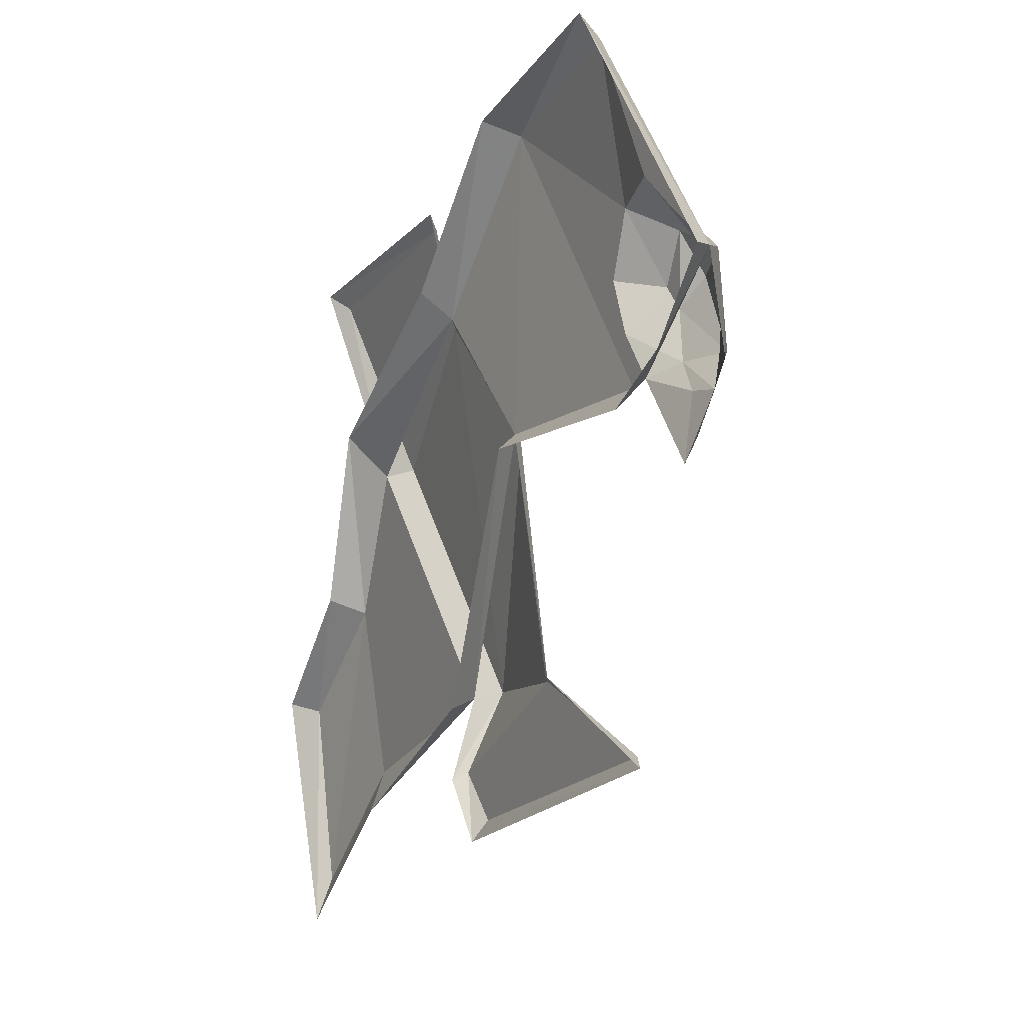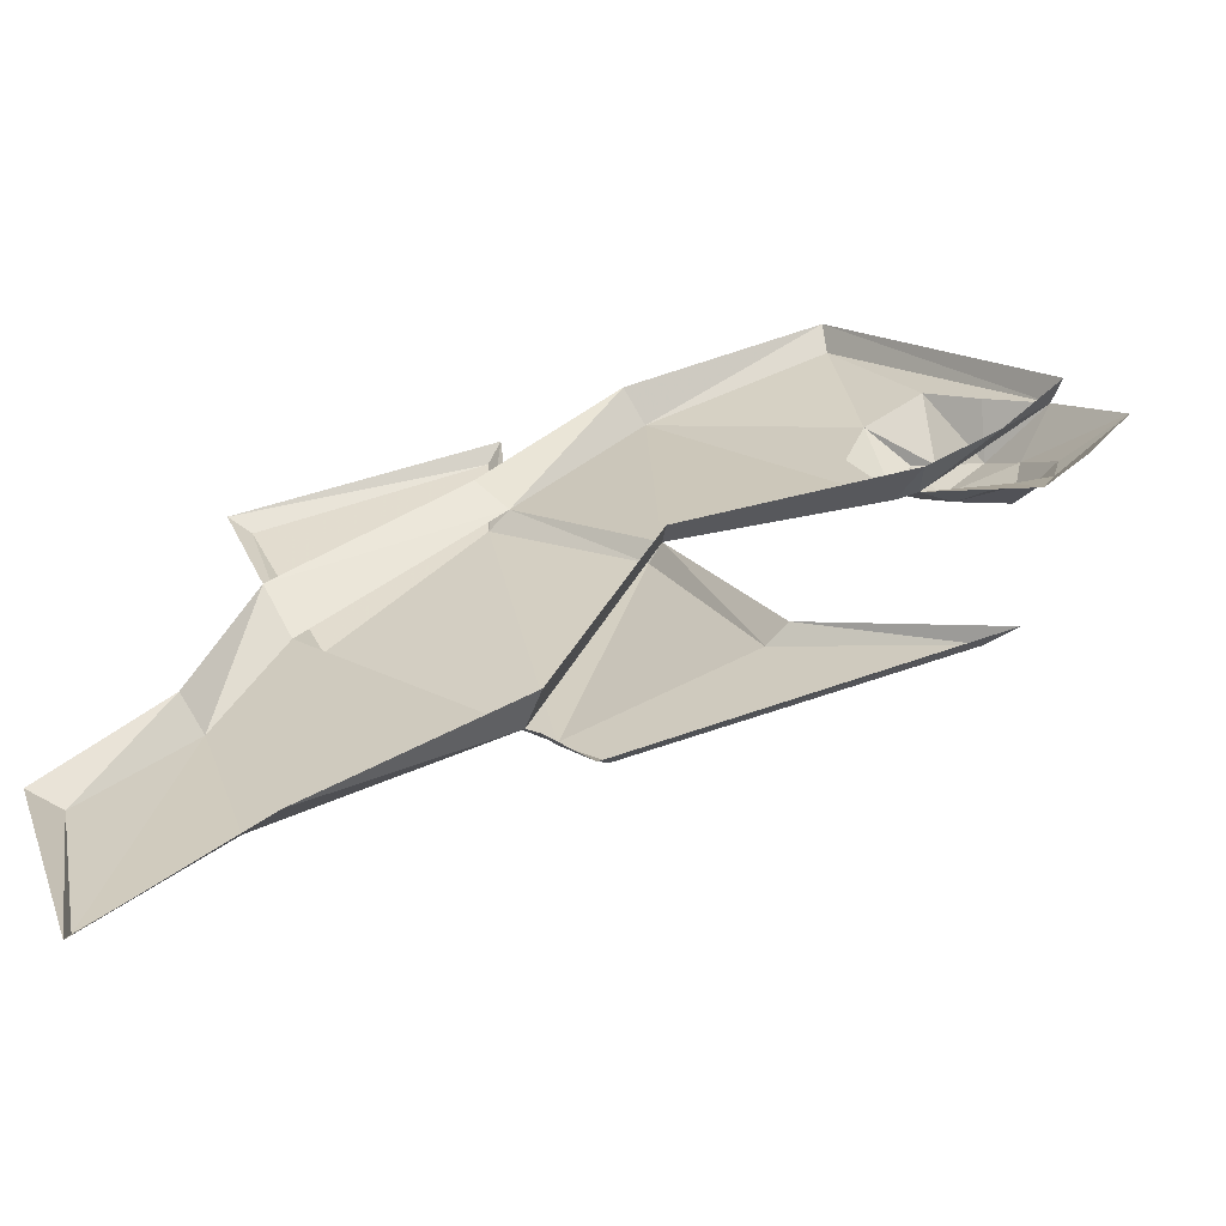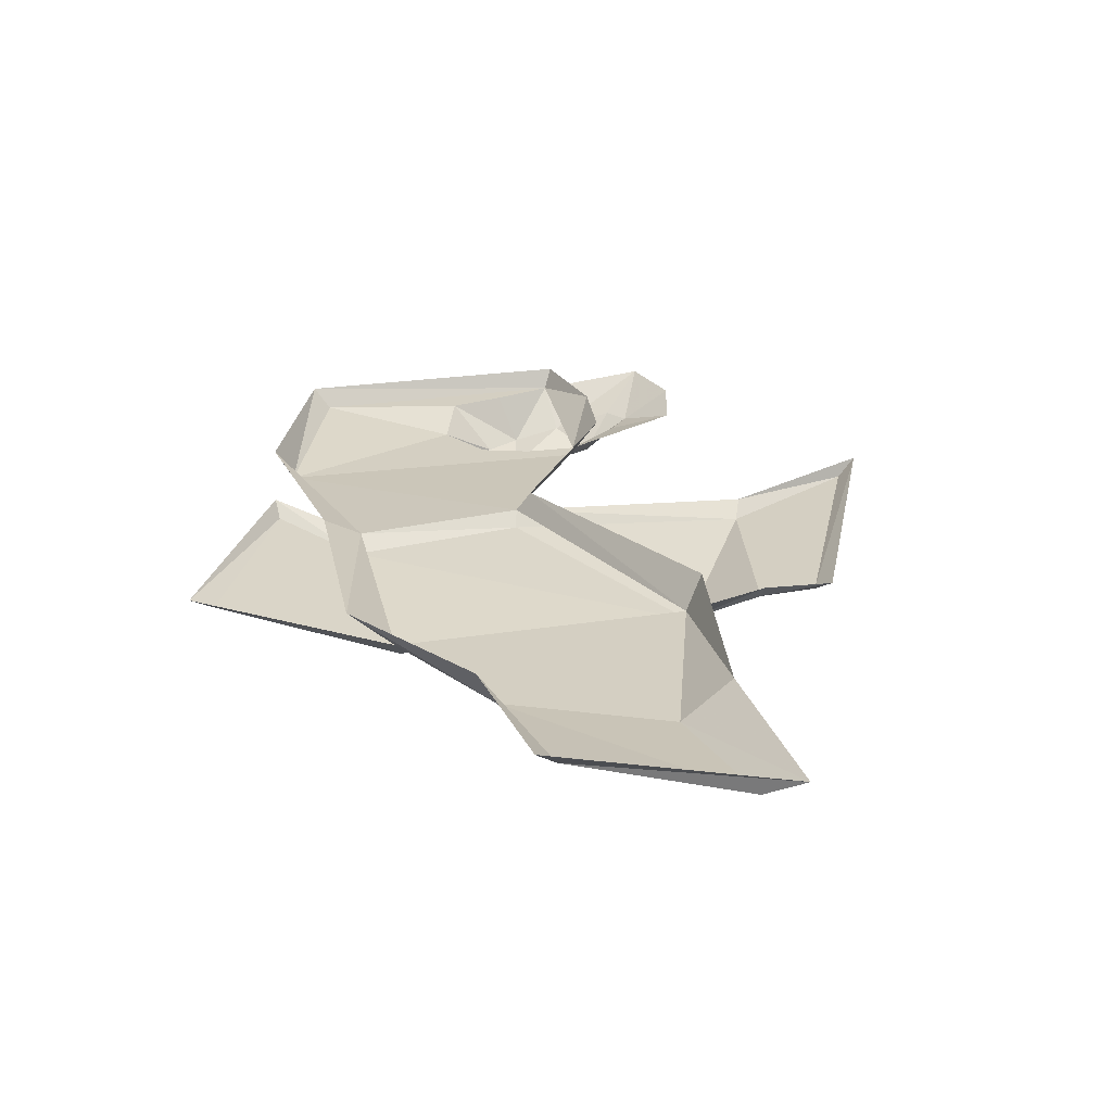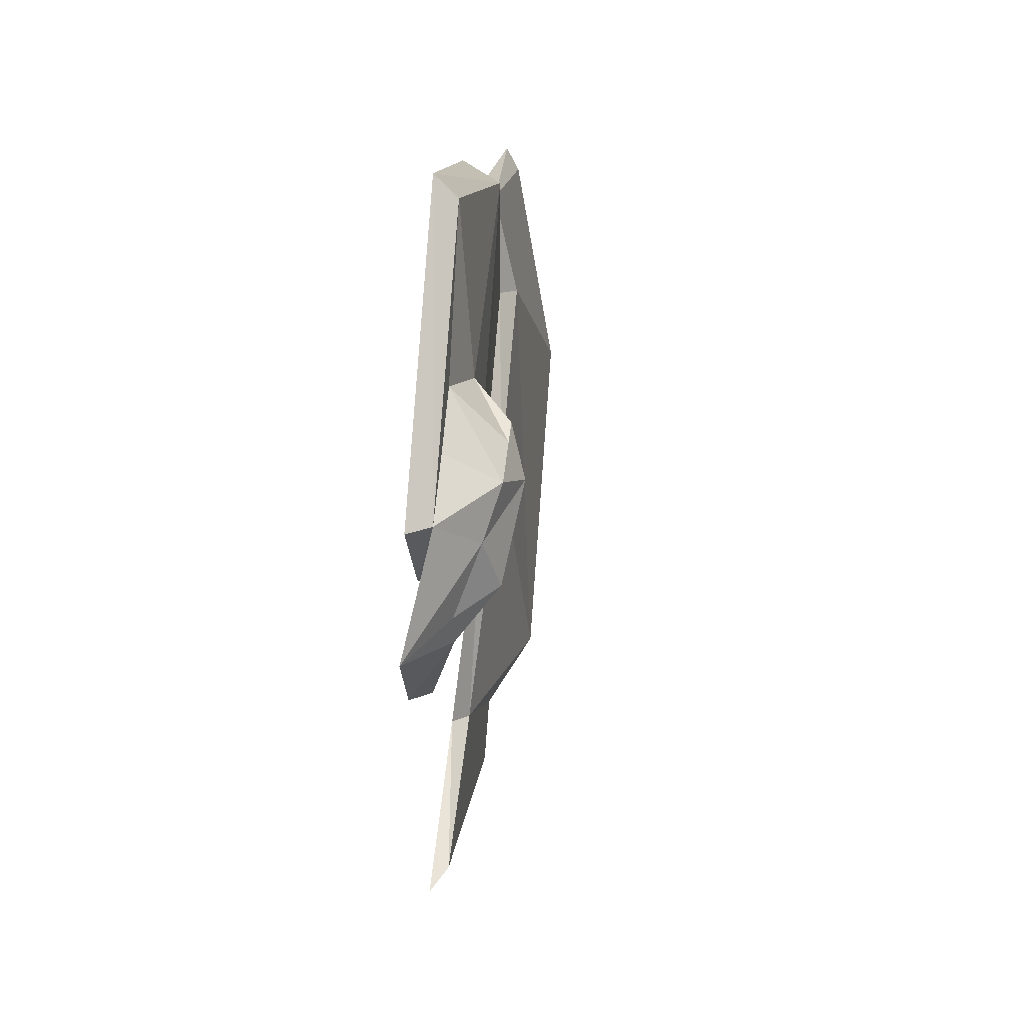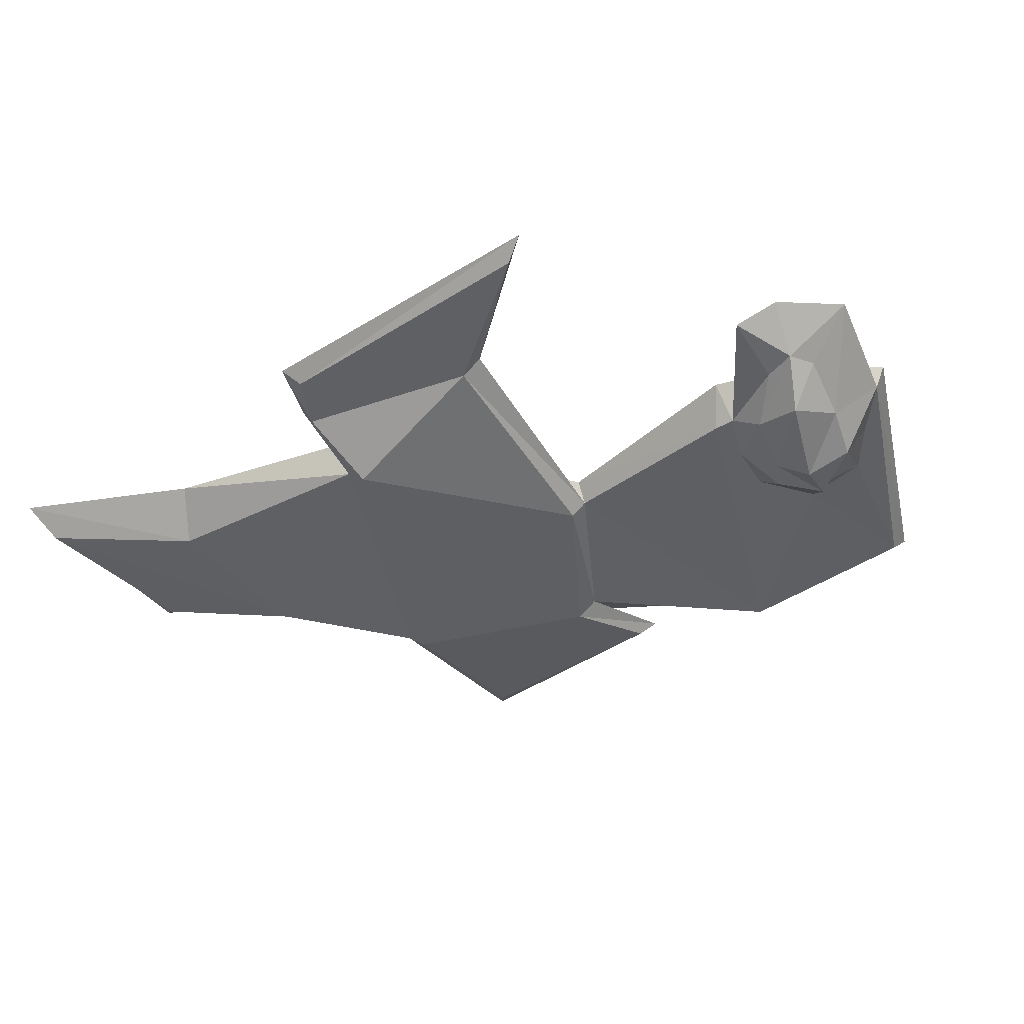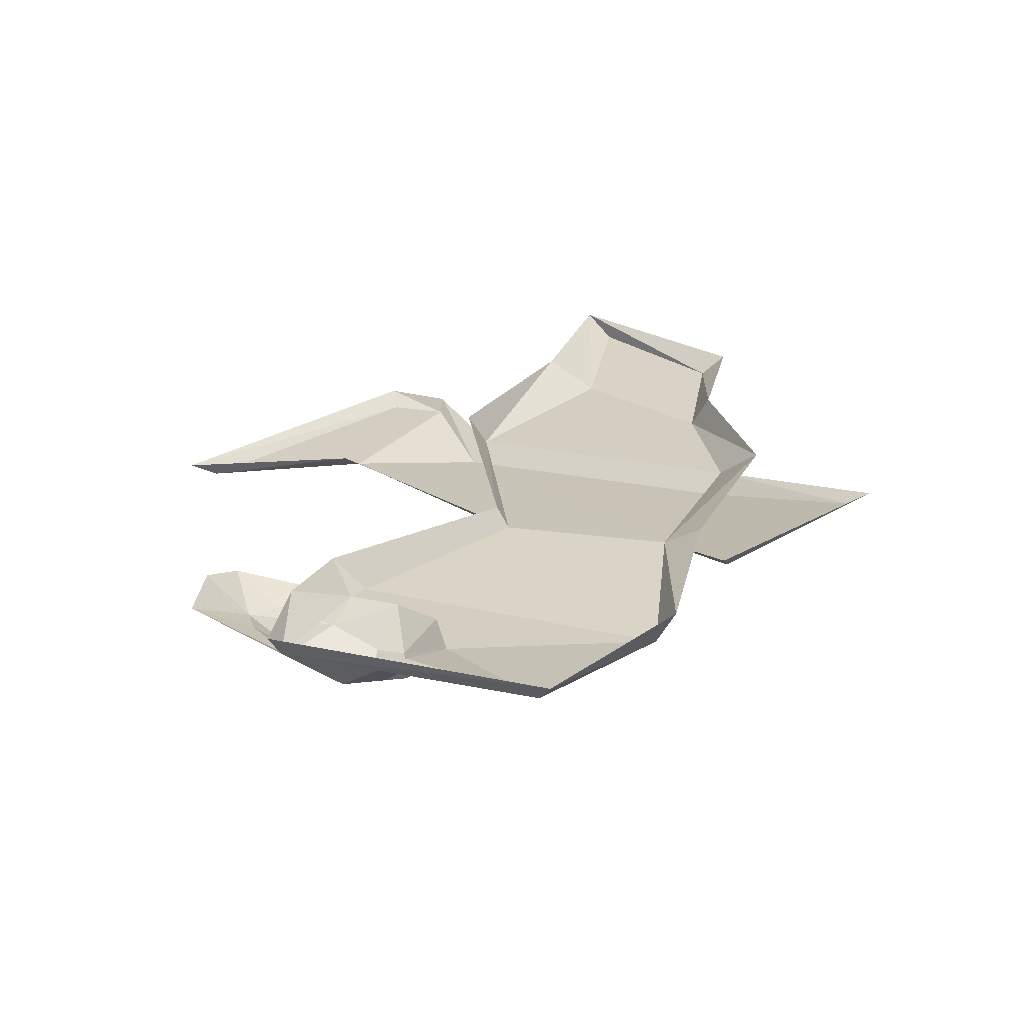
<metadata>
{"format":"obj","ext":"obj","renderer":"f3d","projection":"perspective","resolution":1024,"background":"white","views":[{"elev":-0.3,"azim":-118.1,"up":"+Z"},{"elev":-63.5,"azim":-169.3,"up":"+Z"},{"elev":25.5,"azim":117.8,"up":"+Y"},{"elev":31.4,"azim":-83.8,"up":"+Z"},{"elev":-43.3,"azim":-126.4,"up":"+Y"},{"elev":25.0,"azim":-29.2,"up":"+Y"}]}
</metadata>
<code>
v 0.04688 -0.0625 -0.1953
v 0.2734 -0.0625 0.05469
v 0.1172 -0.03906 0.2109
v -0.03906 -0.03906 0.07812
v -0.1406 -0.01562 -0.1719
v 0.03906 -0.01562 -0.2812
v 0.04688 0 -0.2891
v 0.07031 -0.03906 -0.2031
v 0.2969 -0.03906 0.04688
v 0.3516 -0.01562 0.25
v 0.1172 -0.01562 0.3203
v 0.1016 0 0.3359
v 0.09375 -0.02344 0.2188
v -0.05469 -0.02344 0.08594
v -0.1641 0 -0.1641
v -0.3203 -0.01562 -0.2344
v -0.007812 -0.01562 -0.3281
v 0 0 -0.3516
v 0.375 0 0.2656
v -0.3516 0 -0.2422
v -0.0625 0 0.07031
v 0.04688 0 -0.2109
v 0.2578 0 -0.3438
v 0.3047 -0.03906 -0.3047
v 0.3594 -0.03906 -0.1172
v 0.3203 0 0.09375
v 0.125 0 0.25
v -0.02344 0 0.4219
v -0.03906 -0.03906 0.4062
v -0.2734 -0.03906 0.125
v -0.3047 0 0.1016
v -0.2969 -0.03906 0.1328
v -0.3828 0 0.1562
v -0.4375 -0.02344 0.25
v -0.4531 0 0.25
v -0.2344 0 0.5
v -0.2344 -0.02344 0.4766
v 0.375 0 -0.1016
v 0.4609 -0.02344 -0.2422
v 0.4922 0 -0.2344
v 0.4141 0 -0.4922
v 0.4219 -0.02344 -0.4453
v -0.3203 -0.07812 0.2734
v -0.2969 -0.07812 0.2812
v -0.2578 -0.03906 0.3047
v -0.3203 -0.02344 0.3281
v -0.3672 -0.07812 0.2578
v -0.3203 -0.09375 0.2344
v -0.2969 -0.07812 0.2031
v -0.2734 -0.07812 0.2266
v -0.2344 -0.03906 0.2344
v -0.375 -0.02344 0.2891
v -0.3984 -0.0625 0.2109
v -0.3828 -0.07812 0.1562
v -0.3281 -0.0625 0.1484
v -0.2578 -0.03906 0.1797
v -0.4219 -0.03906 0.1172
v -0.4297 -0.03906 0.1484
v -0.5 0 0.1406
v -0.4531 0 0.07031
v -0.4062 -0.01562 0.04688
v -0.3828 -0.03906 0.1172
f 1 2 3
f 1 3 4
f 1 4 5
f 1 5 6
f 1 6 7
f 1 7 8
f 1 8 2
f 2 8 9
f 2 9 10
f 2 10 3
f 3 10 11
f 3 11 12
f 3 12 13
f 3 13 4
f 4 13 14
f 4 14 5
f 5 14 15
f 5 15 16
f 5 16 6
f 6 16 17
f 6 17 18
f 6 18 7
f 11 10 19
f 11 19 12
f 10 9 19
f 17 16 20
f 17 20 18
f 16 15 20
f 43 44 45
f 43 45 46
f 43 46 47
f 43 47 44
f 44 47 48
f 44 48 49
f 44 49 50
f 44 50 45
f 45 50 51
f 46 52 47
f 47 52 34
f 47 34 53
f 47 53 48
f 48 53 54
f 48 54 49
f 49 54 55
f 49 55 56
f 49 56 50
f 50 56 51
f 56 55 32
f 57 58 59
f 57 59 60
f 57 60 61
f 57 61 62
f 57 62 55
f 57 55 54
f 57 54 58
f 58 54 53
f 58 53 59
f 59 53 34
f 32 55 62
f 32 62 61
f 8 14 21
f 8 21 22
f 8 22 23
f 8 23 24
f 8 24 9
f 9 24 25
f 9 25 26
f 9 26 13
f 13 26 27
f 13 27 28
f 13 28 29
f 13 29 14
f 14 29 30
f 14 30 21
f 21 30 31
f 31 30 32
f 31 32 33
f 33 32 34
f 33 34 35
f 35 34 36
f 36 34 37
f 36 37 29
f 36 29 28
f 25 38 26
f 38 25 39
f 38 39 40
f 40 39 41
f 41 39 42
f 41 42 24
f 41 24 23
f 42 39 25
f 42 25 24
f 45 51 29
f 45 29 37
f 45 37 46
f 46 37 52
f 51 56 30
f 51 30 29
f 56 32 30
f 34 33 34
f 34 34 37
f 37 34 52

</code>
